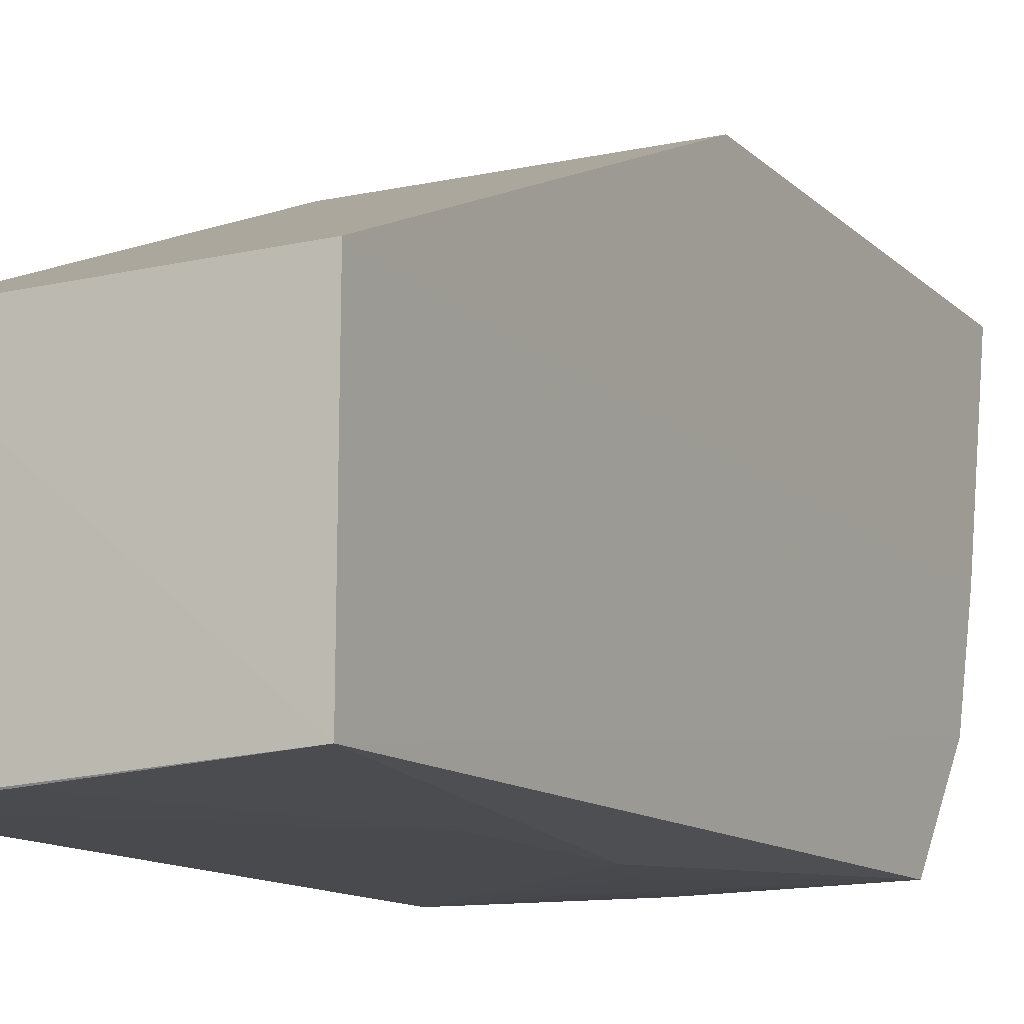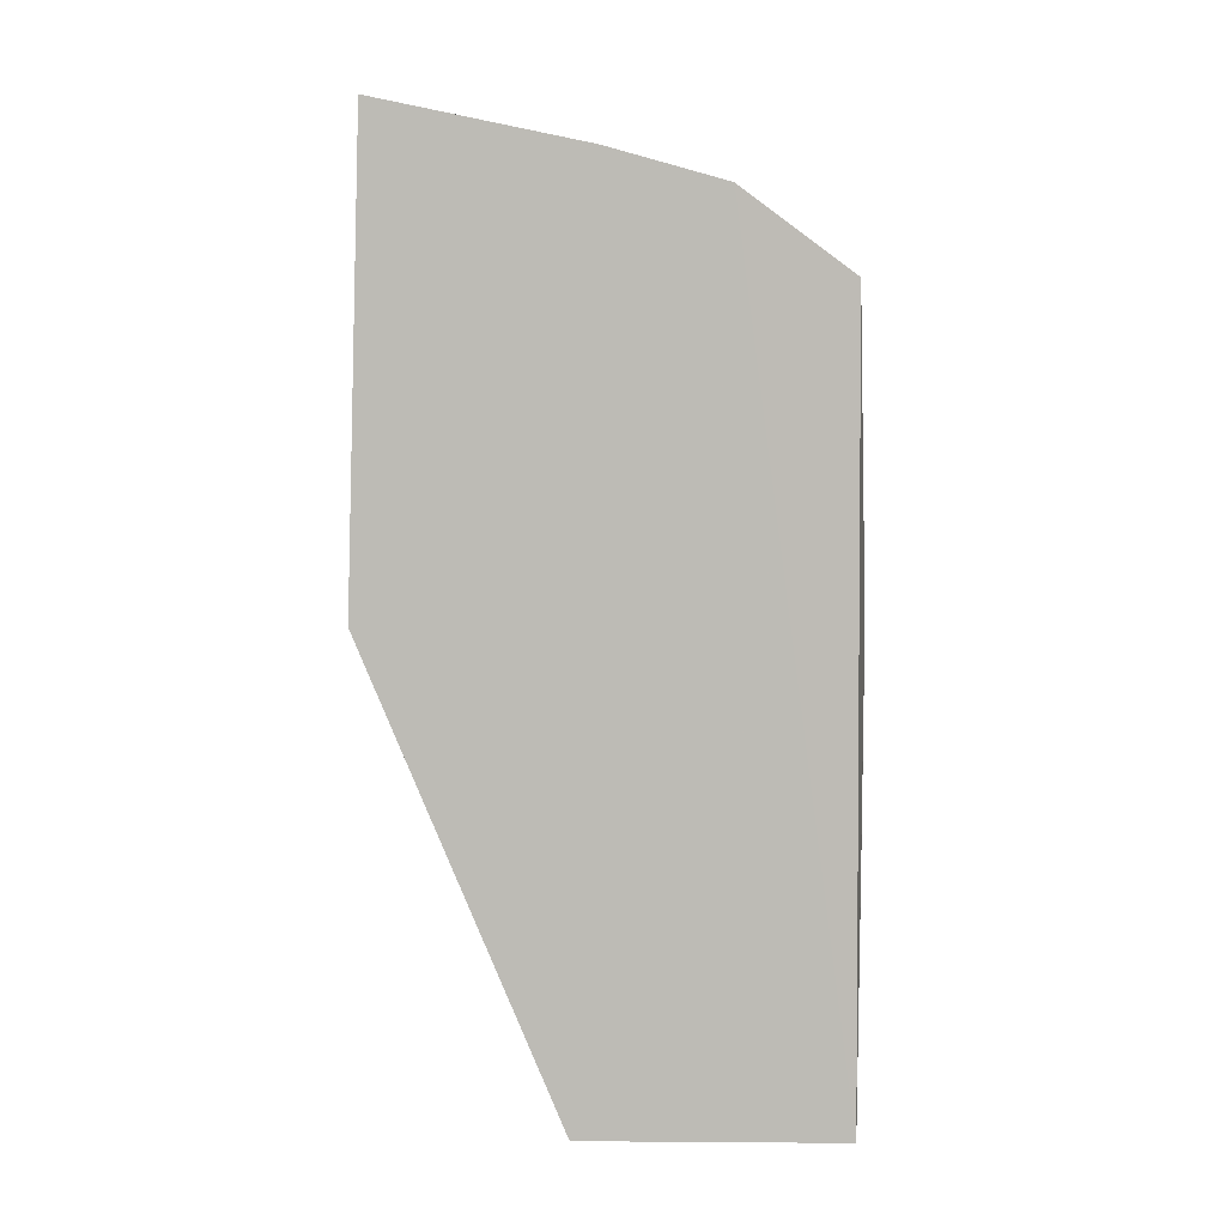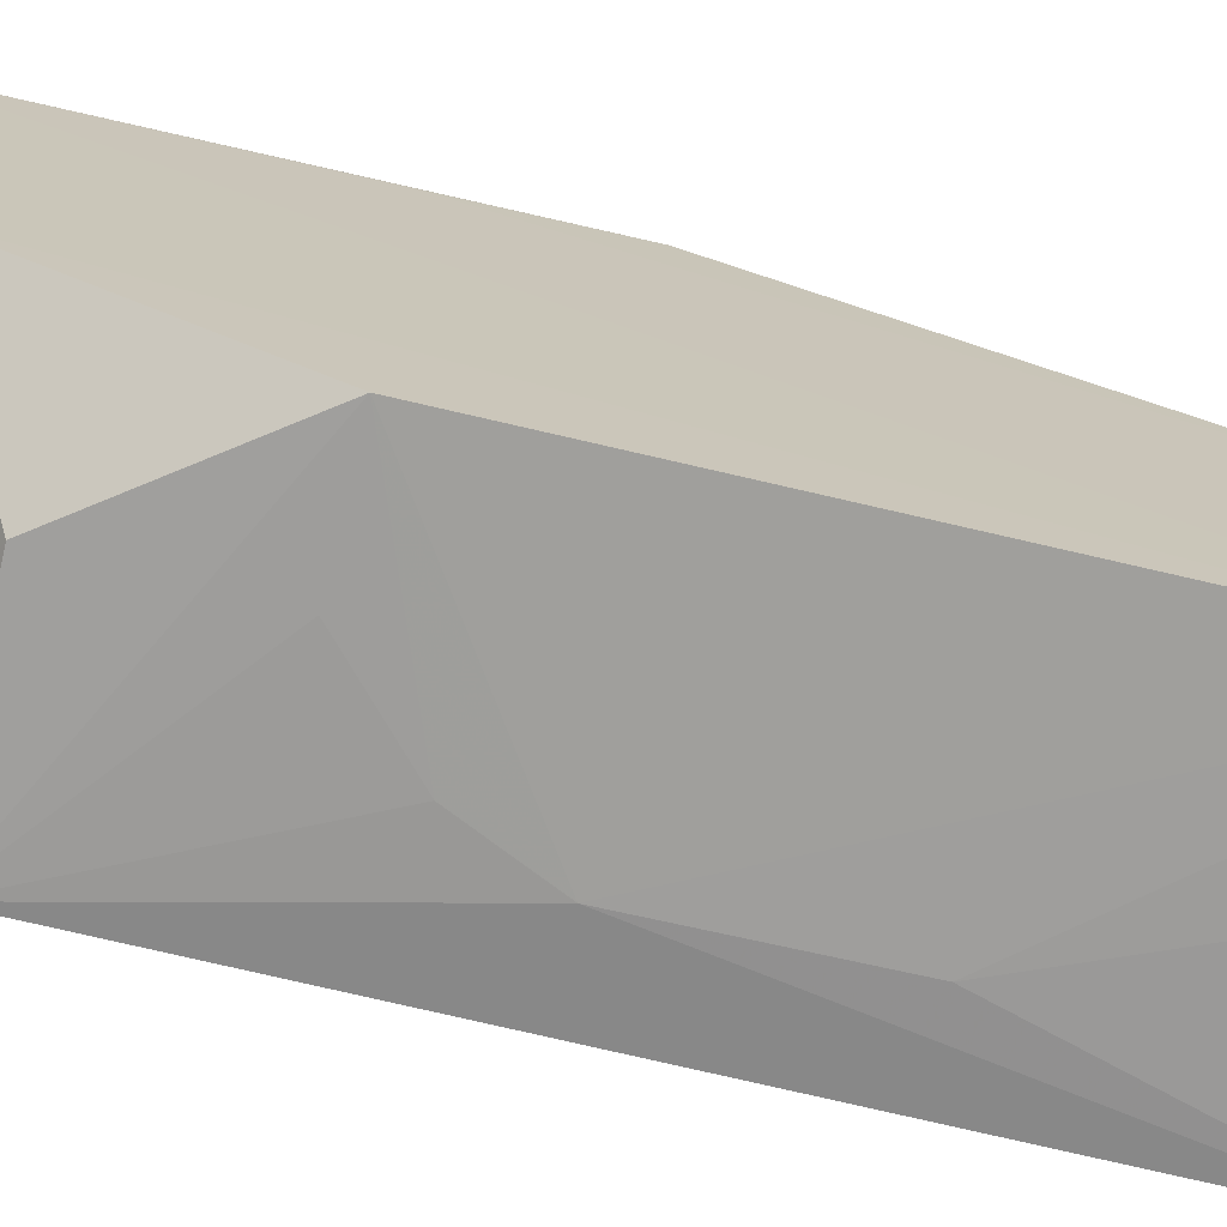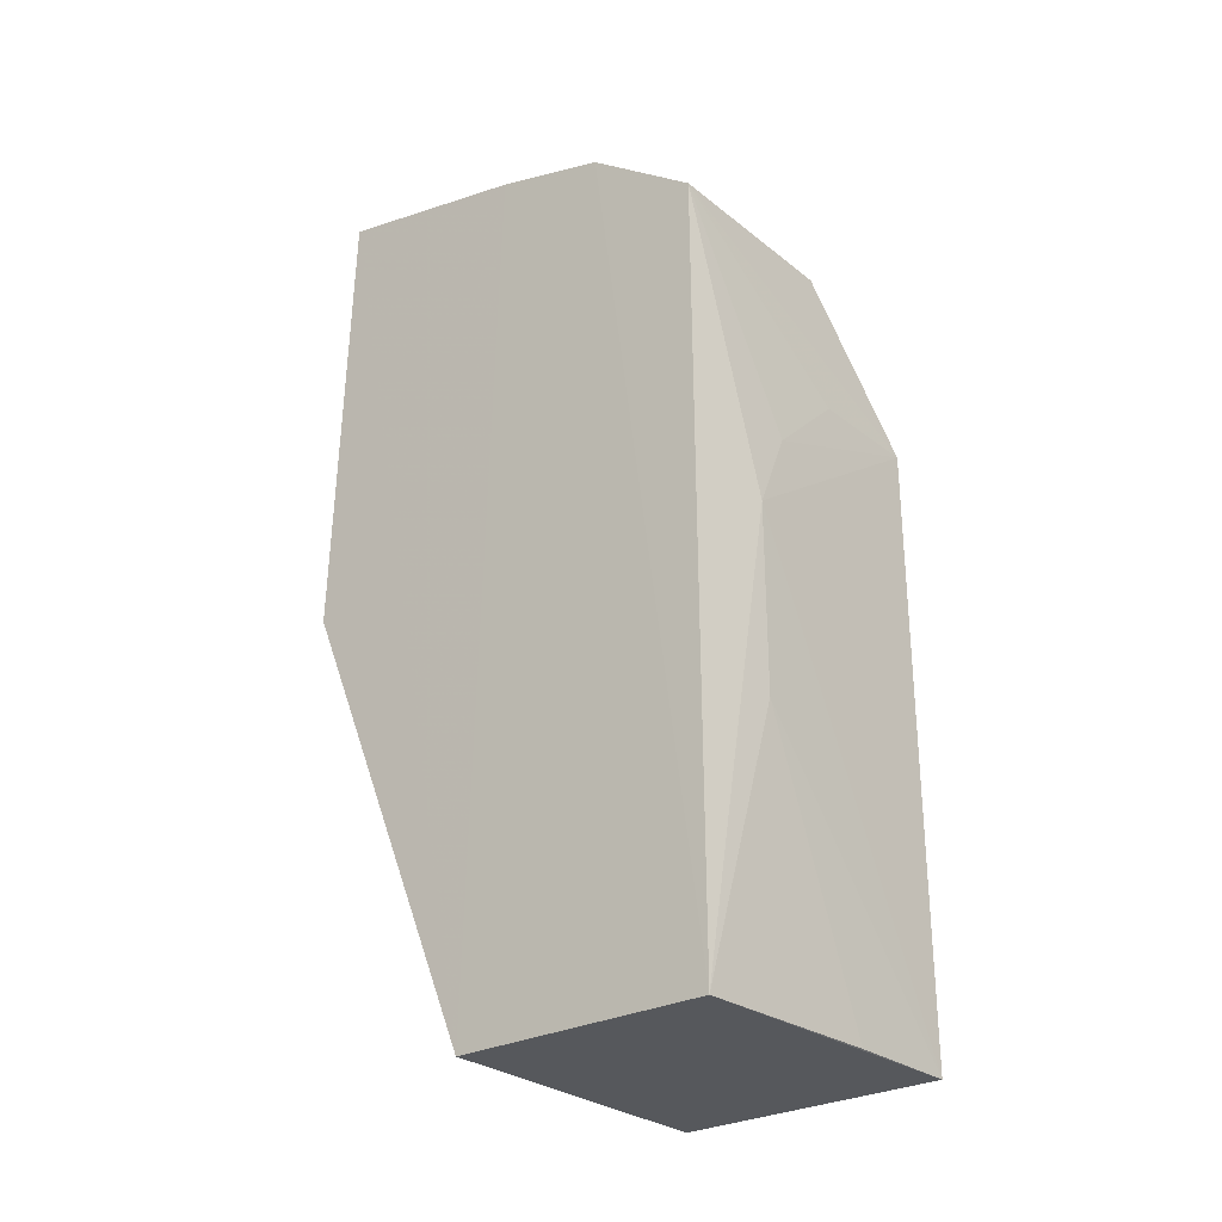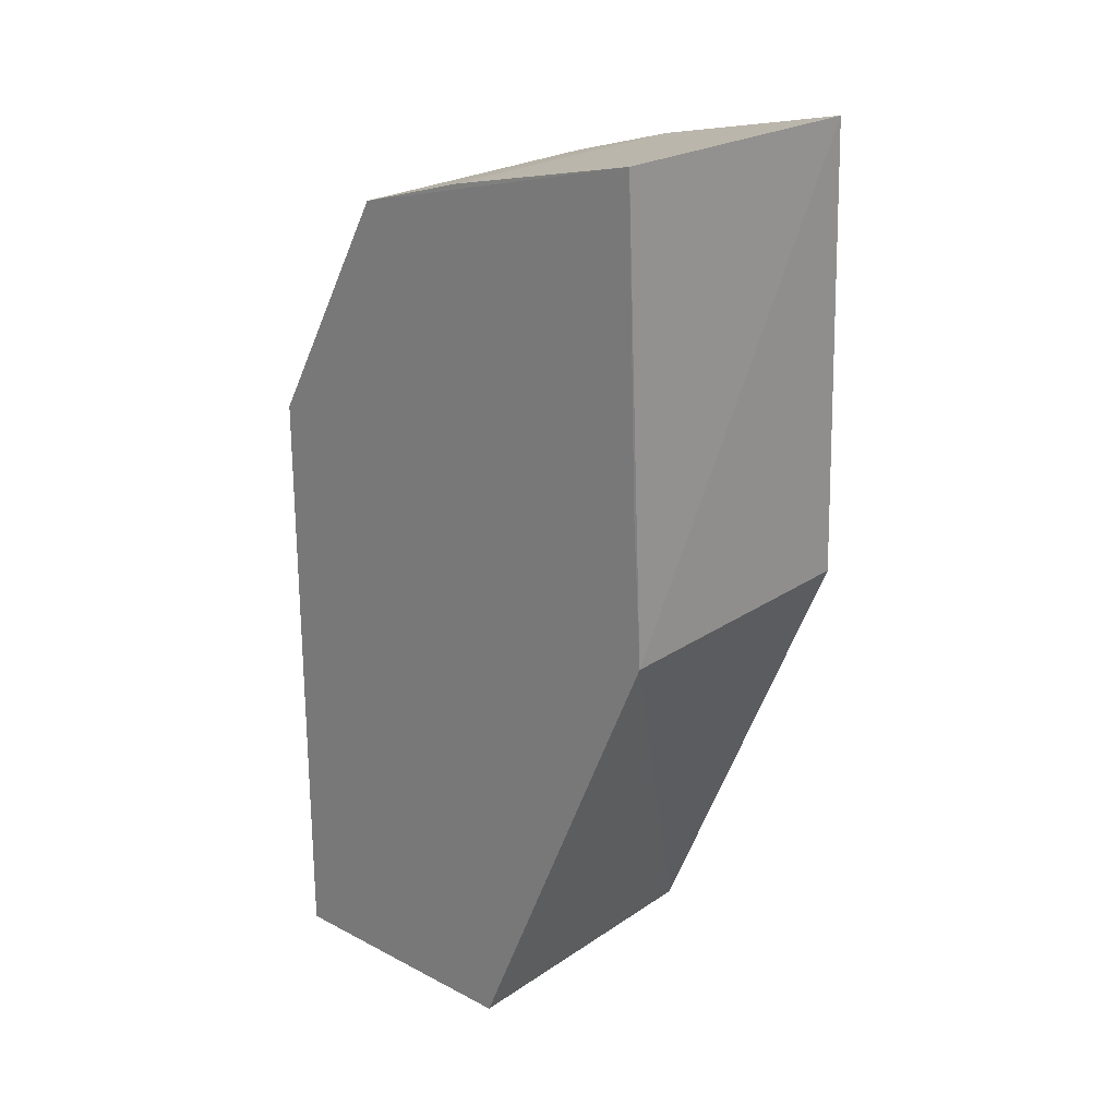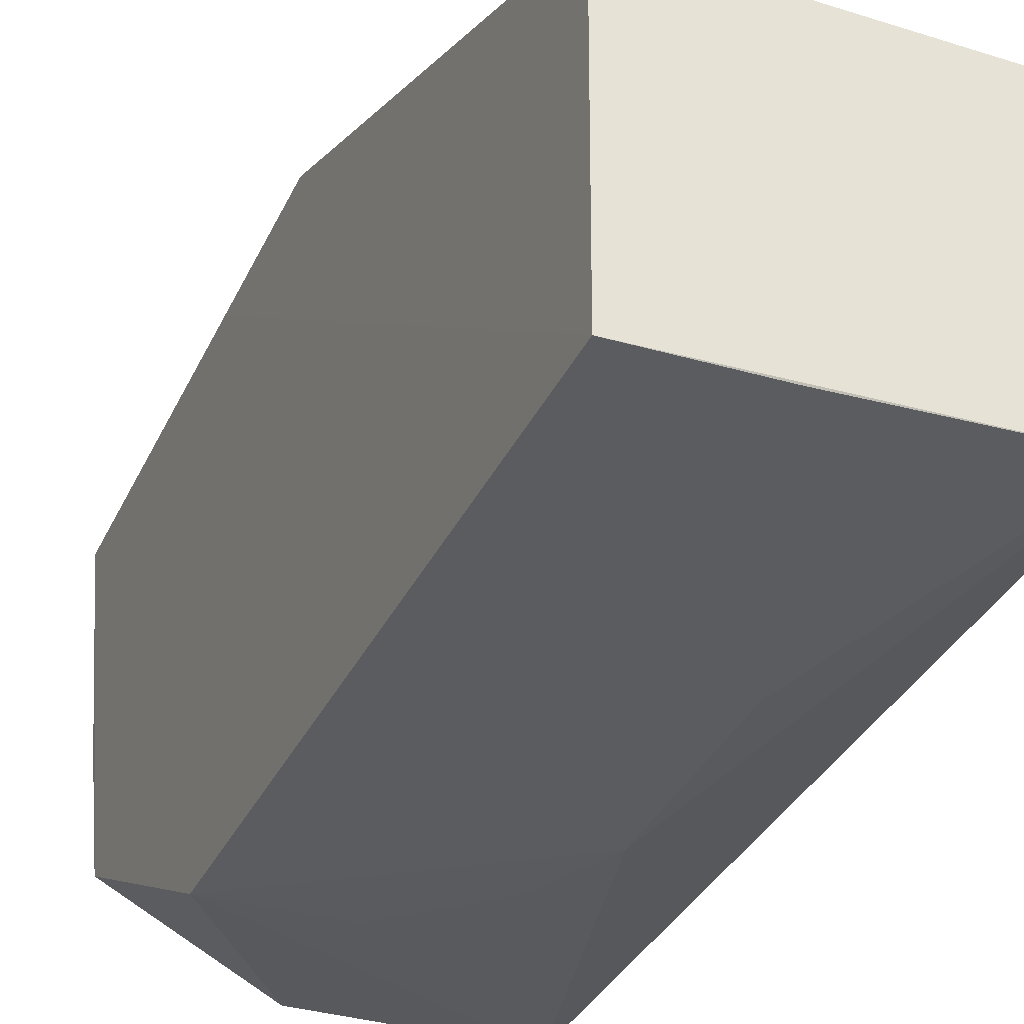
<metadata>
{"format":"obj","ext":"obj","renderer":"f3d","projection":"perspective","resolution":1024,"background":"white","views":[{"elev":-12.4,"azim":-151.4,"up":"+Y"},{"elev":5.6,"azim":-89.2,"up":"+Z"},{"elev":-72.0,"azim":76.6,"up":"+Y"},{"elev":-28.0,"azim":-50.8,"up":"+Z"},{"elev":22.9,"azim":131.4,"up":"+Z"},{"elev":-34.8,"azim":156.9,"up":"+Y"}]}
</metadata>
<code>
v -0.02639 0.008622 0.08773
v -0.0264 -0.005811 0.08426
v -0.02639 0.0006243 0.04603
v -0.04028 0.0006243 0.04603
v -0.04029 -0.0005998 0.0858
v -0.02633 -0.01157 0.04606
v -0.02641 0.009524 0.067
v -0.02641 -0.0005583 0.08575
v -0.04025 -0.01098 0.04599
v -0.04029 0.008738 0.08773
v -0.02638 0.009115 0.07382
v -0.04029 -0.005843 0.08434
v -0.04028 0.009376 0.06696
v -0.04024 -0.0108 0.08069
v -0.03672 -0.01145 0.06686
v -0.02641 -0.0116 0.07376
v -0.0316 -0.01093 0.08066
v -0.03663 -0.01143 0.05836
v -0.0351 -0.01144 0.07044
v -0.03153 -0.01141 0.04607
v -0.03152 -0.01145 0.07379
f 6 1 2
f 7 3 4
f 8 2 1
f 8 1 5
f 9 4 3
f 9 3 6
f 10 5 1
f 10 1 7
f 10 4 5
f 11 6 3
f 11 3 7
f 11 7 1
f 11 1 6
f 12 8 5
f 12 2 8
f 12 5 4
f 12 4 9
f 13 10 7
f 13 7 4
f 13 4 10
f 14 12 9
f 15 14 9
f 16 6 2
f 16 15 6
f 17 2 12
f 17 12 14
f 17 16 2
f 17 14 16
f 18 15 9
f 18 6 15
f 19 14 15
f 19 15 16
f 20 18 9
f 20 9 6
f 20 6 18
f 21 19 16
f 21 16 14
f 21 14 19

</code>
